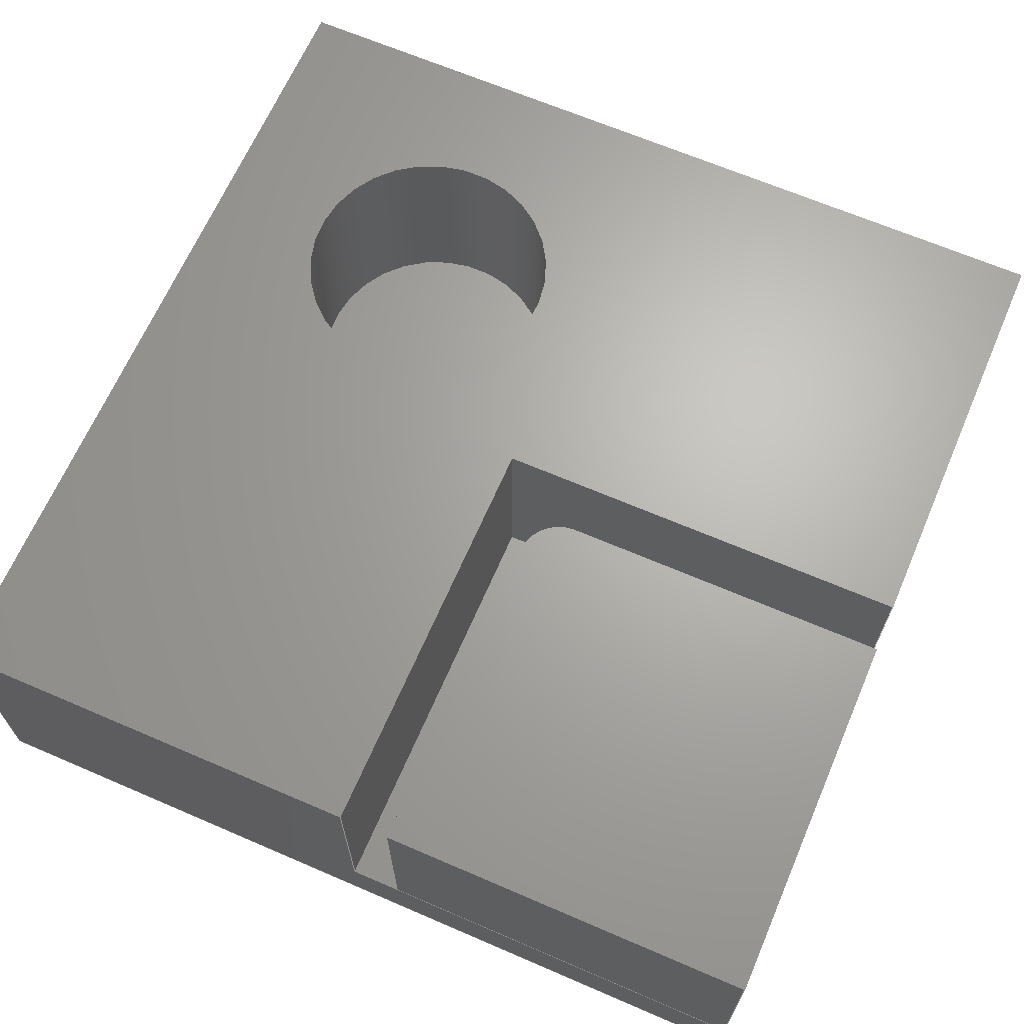
<metadata>
{"format":"step","ext":"step","renderer":"f3d","projection":"perspective","resolution":1024,"background":"white","views":[{"elev":66.2,"azim":-66.6,"up":"+Z"}]}
</metadata>
<code>
ISO-10303-21;
DATA;
#1=MECHANICAL_DESIGN_GEOMETRIC_PRESENTATION_REPRESENTATION('',(#5,#6),
#504);
#2=SHAPE_REPRESENTATION_RELATIONSHIP('SRR','None',#511,#3);
#3=ADVANCED_BREP_SHAPE_REPRESENTATION('',(#7,#8),#503);
#4=FACE_BOUND('',#61,.T.);
#5=STYLED_ITEM('',(#520),#7);
#6=STYLED_ITEM('',(#520),#8);
#7=MANIFOLD_SOLID_BREP('Body1',#299);
#8=MANIFOLD_SOLID_BREP('Body2',#300);
#9=PLANE('',#317);
#10=PLANE('',#318);
#11=PLANE('',#319);
#12=PLANE('',#320);
#13=PLANE('',#321);
#14=PLANE('',#322);
#15=PLANE('',#323);
#16=PLANE('',#325);
#17=PLANE('',#326);
#18=PLANE('',#329);
#19=PLANE('',#330);
#20=PLANE('',#331);
#21=PLANE('',#332);
#22=PLANE('',#333);
#23=PLANE('',#334);
#24=PLANE('',#335);
#25=FACE_OUTER_BOUND('',#43,.T.);
#26=FACE_OUTER_BOUND('',#44,.T.);
#27=FACE_OUTER_BOUND('',#45,.T.);
#28=FACE_OUTER_BOUND('',#46,.T.);
#29=FACE_OUTER_BOUND('',#47,.T.);
#30=FACE_OUTER_BOUND('',#48,.T.);
#31=FACE_OUTER_BOUND('',#49,.T.);
#32=FACE_OUTER_BOUND('',#50,.T.);
#33=FACE_OUTER_BOUND('',#51,.T.);
#34=FACE_OUTER_BOUND('',#52,.T.);
#35=FACE_OUTER_BOUND('',#53,.T.);
#36=FACE_OUTER_BOUND('',#54,.T.);
#37=FACE_OUTER_BOUND('',#55,.T.);
#38=FACE_OUTER_BOUND('',#56,.T.);
#39=FACE_OUTER_BOUND('',#57,.T.);
#40=FACE_OUTER_BOUND('',#58,.T.);
#41=FACE_OUTER_BOUND('',#59,.T.);
#42=FACE_OUTER_BOUND('',#60,.T.);
#43=EDGE_LOOP('',(#201,#202,#203,#204));
#44=EDGE_LOOP('',(#205,#206,#207,#208,#209));
#45=EDGE_LOOP('',(#210,#211,#212,#213));
#46=EDGE_LOOP('',(#214,#215,#216,#217,#218));
#47=EDGE_LOOP('',(#219,#220,#221,#222));
#48=EDGE_LOOP('',(#223,#224,#225,#226));
#49=EDGE_LOOP('',(#227,#228,#229,#230));
#50=EDGE_LOOP('',(#231));
#51=EDGE_LOOP('',(#232,#233,#234,#235));
#52=EDGE_LOOP('',(#236,#237,#238,#239));
#53=EDGE_LOOP('',(#240,#241,#242,#243));
#54=EDGE_LOOP('',(#244,#245,#246,#247,#248,#249));
#55=EDGE_LOOP('',(#250,#251,#252,#253));
#56=EDGE_LOOP('',(#254,#255,#256,#257));
#57=EDGE_LOOP('',(#258,#259,#260,#261,#262,#263));
#58=EDGE_LOOP('',(#264,#265,#266,#267));
#59=EDGE_LOOP('',(#268,#269,#270,#271));
#60=EDGE_LOOP('',(#272,#273,#274,#275,#276,#277));
#61=EDGE_LOOP('',(#278));
#62=LINE('',#423,#97);
#63=LINE('',#426,#98);
#64=LINE('',#429,#99);
#65=LINE('',#431,#100);
#66=LINE('',#433,#101);
#67=LINE('',#434,#102);
#68=LINE('',#437,#103);
#69=LINE('',#438,#104);
#70=LINE('',#441,#105);
#71=LINE('',#443,#106);
#72=LINE('',#444,#107);
#73=LINE('',#446,#108);
#74=LINE('',#448,#109);
#75=LINE('',#456,#110);
#76=LINE('',#458,#111);
#77=LINE('',#460,#112);
#78=LINE('',#461,#113);
#79=LINE('',#465,#114);
#80=LINE('',#467,#115);
#81=LINE('',#469,#116);
#82=LINE('',#470,#117);
#83=LINE('',#474,#118);
#84=LINE('',#477,#119);
#85=LINE('',#479,#120);
#86=LINE('',#480,#121);
#87=LINE('',#481,#122);
#88=LINE('',#484,#123);
#89=LINE('',#485,#124);
#90=LINE('',#488,#125);
#91=LINE('',#489,#126);
#92=LINE('',#492,#127);
#93=LINE('',#493,#128);
#94=LINE('',#496,#129);
#95=LINE('',#497,#130);
#96=LINE('',#499,#131);
#97=VECTOR('',#342,10);
#98=VECTOR('',#345,10);
#99=VECTOR('',#348,10);
#100=VECTOR('',#349,10);
#101=VECTOR('',#350,10);
#102=VECTOR('',#351,10);
#103=VECTOR('',#354,10);
#104=VECTOR('',#355,10);
#105=VECTOR('',#358,10);
#106=VECTOR('',#359,10);
#107=VECTOR('',#360,10);
#108=VECTOR('',#363,10);
#109=VECTOR('',#366,10);
#110=VECTOR('',#375,10);
#111=VECTOR('',#376,10);
#112=VECTOR('',#377,10);
#113=VECTOR('',#378,10);
#114=VECTOR('',#381,10);
#115=VECTOR('',#382,10);
#116=VECTOR('',#383,10);
#117=VECTOR('',#384,10);
#118=VECTOR('',#389,9.2);
#119=VECTOR('',#392,10);
#120=VECTOR('',#393,10);
#121=VECTOR('',#394,10);
#122=VECTOR('',#395,10);
#123=VECTOR('',#398,10);
#124=VECTOR('',#399,10);
#125=VECTOR('',#402,10);
#126=VECTOR('',#403,10);
#127=VECTOR('',#406,10);
#128=VECTOR('',#407,10);
#129=VECTOR('',#410,10);
#130=VECTOR('',#411,10);
#131=VECTOR('',#414,10);
#132=CIRCLE('',#315,3);
#133=CIRCLE('',#316,3);
#134=CIRCLE('',#324,9.2);
#135=CIRCLE('',#328,9.2);
#136=VERTEX_POINT('',#419);
#137=VERTEX_POINT('',#420);
#138=VERTEX_POINT('',#422);
#139=VERTEX_POINT('',#424);
#140=VERTEX_POINT('',#428);
#141=VERTEX_POINT('',#430);
#142=VERTEX_POINT('',#432);
#143=VERTEX_POINT('',#436);
#144=VERTEX_POINT('',#440);
#145=VERTEX_POINT('',#442);
#146=VERTEX_POINT('',#451);
#147=VERTEX_POINT('',#454);
#148=VERTEX_POINT('',#455);
#149=VERTEX_POINT('',#457);
#150=VERTEX_POINT('',#459);
#151=VERTEX_POINT('',#463);
#152=VERTEX_POINT('',#464);
#153=VERTEX_POINT('',#466);
#154=VERTEX_POINT('',#468);
#155=VERTEX_POINT('',#472);
#156=VERTEX_POINT('',#476);
#157=VERTEX_POINT('',#478);
#158=VERTEX_POINT('',#483);
#159=VERTEX_POINT('',#487);
#160=VERTEX_POINT('',#491);
#161=VERTEX_POINT('',#495);
#162=EDGE_CURVE('',#136,#137,#132,.T.);
#163=EDGE_CURVE('',#137,#138,#62,.T.);
#164=EDGE_CURVE('',#138,#139,#133,.T.);
#165=EDGE_CURVE('',#139,#136,#63,.T.);
#166=EDGE_CURVE('',#136,#140,#64,.T.);
#167=EDGE_CURVE('',#141,#140,#65,.T.);
#168=EDGE_CURVE('',#142,#141,#66,.T.);
#169=EDGE_CURVE('',#142,#137,#67,.T.);
#170=EDGE_CURVE('',#143,#139,#68,.T.);
#171=EDGE_CURVE('',#140,#143,#69,.T.);
#172=EDGE_CURVE('',#138,#144,#70,.T.);
#173=EDGE_CURVE('',#144,#145,#71,.T.);
#174=EDGE_CURVE('',#145,#143,#72,.T.);
#175=EDGE_CURVE('',#144,#142,#73,.T.);
#176=EDGE_CURVE('',#141,#145,#74,.T.);
#177=EDGE_CURVE('',#146,#146,#134,.T.);
#178=EDGE_CURVE('',#147,#148,#75,.T.);
#179=EDGE_CURVE('',#148,#149,#76,.T.);
#180=EDGE_CURVE('',#149,#150,#77,.T.);
#181=EDGE_CURVE('',#150,#147,#78,.T.);
#182=EDGE_CURVE('',#151,#152,#79,.T.);
#183=EDGE_CURVE('',#152,#153,#80,.T.);
#184=EDGE_CURVE('',#153,#154,#81,.T.);
#185=EDGE_CURVE('',#151,#154,#82,.T.);
#186=EDGE_CURVE('',#155,#155,#135,.T.);
#187=EDGE_CURVE('',#155,#146,#83,.T.);
#188=EDGE_CURVE('',#152,#156,#84,.T.);
#189=EDGE_CURVE('',#157,#156,#85,.T.);
#190=EDGE_CURVE('',#157,#147,#86,.T.);
#191=EDGE_CURVE('',#153,#150,#87,.T.);
#192=EDGE_CURVE('',#158,#157,#88,.T.);
#193=EDGE_CURVE('',#158,#148,#89,.T.);
#194=EDGE_CURVE('',#159,#158,#90,.T.);
#195=EDGE_CURVE('',#159,#149,#91,.T.);
#196=EDGE_CURVE('',#160,#159,#92,.T.);
#197=EDGE_CURVE('',#154,#160,#93,.T.);
#198=EDGE_CURVE('',#161,#160,#94,.T.);
#199=EDGE_CURVE('',#151,#161,#95,.T.);
#200=EDGE_CURVE('',#156,#161,#96,.T.);
#201=ORIENTED_EDGE('',*,*,#162,.T.);
#202=ORIENTED_EDGE('',*,*,#163,.T.);
#203=ORIENTED_EDGE('',*,*,#164,.T.);
#204=ORIENTED_EDGE('',*,*,#165,.T.);
#205=ORIENTED_EDGE('',*,*,#162,.F.);
#206=ORIENTED_EDGE('',*,*,#166,.T.);
#207=ORIENTED_EDGE('',*,*,#167,.F.);
#208=ORIENTED_EDGE('',*,*,#168,.F.);
#209=ORIENTED_EDGE('',*,*,#169,.T.);
#210=ORIENTED_EDGE('',*,*,#165,.F.);
#211=ORIENTED_EDGE('',*,*,#170,.F.);
#212=ORIENTED_EDGE('',*,*,#171,.F.);
#213=ORIENTED_EDGE('',*,*,#166,.F.);
#214=ORIENTED_EDGE('',*,*,#164,.F.);
#215=ORIENTED_EDGE('',*,*,#172,.T.);
#216=ORIENTED_EDGE('',*,*,#173,.T.);
#217=ORIENTED_EDGE('',*,*,#174,.T.);
#218=ORIENTED_EDGE('',*,*,#170,.T.);
#219=ORIENTED_EDGE('',*,*,#163,.F.);
#220=ORIENTED_EDGE('',*,*,#169,.F.);
#221=ORIENTED_EDGE('',*,*,#175,.F.);
#222=ORIENTED_EDGE('',*,*,#172,.F.);
#223=ORIENTED_EDGE('',*,*,#175,.T.);
#224=ORIENTED_EDGE('',*,*,#168,.T.);
#225=ORIENTED_EDGE('',*,*,#176,.T.);
#226=ORIENTED_EDGE('',*,*,#173,.F.);
#227=ORIENTED_EDGE('',*,*,#171,.T.);
#228=ORIENTED_EDGE('',*,*,#174,.F.);
#229=ORIENTED_EDGE('',*,*,#176,.F.);
#230=ORIENTED_EDGE('',*,*,#167,.T.);
#231=ORIENTED_EDGE('',*,*,#177,.T.);
#232=ORIENTED_EDGE('',*,*,#178,.T.);
#233=ORIENTED_EDGE('',*,*,#179,.T.);
#234=ORIENTED_EDGE('',*,*,#180,.T.);
#235=ORIENTED_EDGE('',*,*,#181,.T.);
#236=ORIENTED_EDGE('',*,*,#182,.T.);
#237=ORIENTED_EDGE('',*,*,#183,.T.);
#238=ORIENTED_EDGE('',*,*,#184,.T.);
#239=ORIENTED_EDGE('',*,*,#185,.F.);
#240=ORIENTED_EDGE('',*,*,#186,.F.);
#241=ORIENTED_EDGE('',*,*,#187,.T.);
#242=ORIENTED_EDGE('',*,*,#177,.F.);
#243=ORIENTED_EDGE('',*,*,#187,.F.);
#244=ORIENTED_EDGE('',*,*,#188,.T.);
#245=ORIENTED_EDGE('',*,*,#189,.F.);
#246=ORIENTED_EDGE('',*,*,#190,.T.);
#247=ORIENTED_EDGE('',*,*,#181,.F.);
#248=ORIENTED_EDGE('',*,*,#191,.F.);
#249=ORIENTED_EDGE('',*,*,#183,.F.);
#250=ORIENTED_EDGE('',*,*,#190,.F.);
#251=ORIENTED_EDGE('',*,*,#192,.F.);
#252=ORIENTED_EDGE('',*,*,#193,.T.);
#253=ORIENTED_EDGE('',*,*,#178,.F.);
#254=ORIENTED_EDGE('',*,*,#193,.F.);
#255=ORIENTED_EDGE('',*,*,#194,.F.);
#256=ORIENTED_EDGE('',*,*,#195,.T.);
#257=ORIENTED_EDGE('',*,*,#179,.F.);
#258=ORIENTED_EDGE('',*,*,#195,.F.);
#259=ORIENTED_EDGE('',*,*,#196,.F.);
#260=ORIENTED_EDGE('',*,*,#197,.F.);
#261=ORIENTED_EDGE('',*,*,#184,.F.);
#262=ORIENTED_EDGE('',*,*,#191,.T.);
#263=ORIENTED_EDGE('',*,*,#180,.F.);
#264=ORIENTED_EDGE('',*,*,#185,.T.);
#265=ORIENTED_EDGE('',*,*,#197,.T.);
#266=ORIENTED_EDGE('',*,*,#198,.F.);
#267=ORIENTED_EDGE('',*,*,#199,.F.);
#268=ORIENTED_EDGE('',*,*,#182,.F.);
#269=ORIENTED_EDGE('',*,*,#199,.T.);
#270=ORIENTED_EDGE('',*,*,#200,.F.);
#271=ORIENTED_EDGE('',*,*,#188,.F.);
#272=ORIENTED_EDGE('',*,*,#200,.T.);
#273=ORIENTED_EDGE('',*,*,#198,.T.);
#274=ORIENTED_EDGE('',*,*,#196,.T.);
#275=ORIENTED_EDGE('',*,*,#194,.T.);
#276=ORIENTED_EDGE('',*,*,#192,.T.);
#277=ORIENTED_EDGE('',*,*,#189,.T.);
#278=ORIENTED_EDGE('',*,*,#186,.T.);
#279=CYLINDRICAL_SURFACE('',#314,3);
#280=CYLINDRICAL_SURFACE('',#327,9.2);
#281=ADVANCED_FACE('',(#25),#279,.T.);
#282=ADVANCED_FACE('',(#26),#9,.T.);
#283=ADVANCED_FACE('',(#27),#10,.F.);
#284=ADVANCED_FACE('',(#28),#11,.T.);
#285=ADVANCED_FACE('',(#29),#12,.F.);
#286=ADVANCED_FACE('',(#30),#13,.T.);
#287=ADVANCED_FACE('',(#31),#14,.T.);
#288=ADVANCED_FACE('',(#32),#15,.F.);
#289=ADVANCED_FACE('',(#33),#16,.T.);
#290=ADVANCED_FACE('',(#34),#17,.F.);
#291=ADVANCED_FACE('',(#35),#280,.F.);
#292=ADVANCED_FACE('',(#36),#18,.T.);
#293=ADVANCED_FACE('',(#37),#19,.T.);
#294=ADVANCED_FACE('',(#38),#20,.T.);
#295=ADVANCED_FACE('',(#39),#21,.T.);
#296=ADVANCED_FACE('',(#40),#22,.T.);
#297=ADVANCED_FACE('',(#41),#23,.T.);
#298=ADVANCED_FACE('',(#42,#4),#24,.F.);
#299=CLOSED_SHELL('',(#281,#282,#283,#284,#285,#286,#287));
#300=CLOSED_SHELL('',(#288,#289,#290,#291,#292,#293,#294,#295,#296,#297,
#298));
#301=DERIVED_UNIT_ELEMENT(#303,1);
#302=DERIVED_UNIT_ELEMENT(#506,-3);
#303=(
MASS_UNIT()
NAMED_UNIT(*)
SI_UNIT(.KILO.,.GRAM.)
);
#304=DERIVED_UNIT((#301,#302));
#305=MEASURE_REPRESENTATION_ITEM('density measure',
POSITIVE_RATIO_MEASURE(7850),#304);
#306=PROPERTY_DEFINITION_REPRESENTATION(#311,#308);
#307=PROPERTY_DEFINITION_REPRESENTATION(#312,#309);
#308=REPRESENTATION('material name',(#310),#503);
#309=REPRESENTATION('density',(#305),#503);
#310=DESCRIPTIVE_REPRESENTATION_ITEM('Steel','Steel');
#311=PROPERTY_DEFINITION('material property','material name',#513);
#312=PROPERTY_DEFINITION('material property','density of part',#513);
#313=AXIS2_PLACEMENT_3D('',#417,#336,#337);
#314=AXIS2_PLACEMENT_3D('',#418,#338,#339);
#315=AXIS2_PLACEMENT_3D('',#421,#340,#341);
#316=AXIS2_PLACEMENT_3D('',#425,#343,#344);
#317=AXIS2_PLACEMENT_3D('',#427,#346,#347);
#318=AXIS2_PLACEMENT_3D('',#435,#352,#353);
#319=AXIS2_PLACEMENT_3D('',#439,#356,#357);
#320=AXIS2_PLACEMENT_3D('',#445,#361,#362);
#321=AXIS2_PLACEMENT_3D('',#447,#364,#365);
#322=AXIS2_PLACEMENT_3D('',#449,#367,#368);
#323=AXIS2_PLACEMENT_3D('',#450,#369,#370);
#324=AXIS2_PLACEMENT_3D('',#452,#371,#372);
#325=AXIS2_PLACEMENT_3D('',#453,#373,#374);
#326=AXIS2_PLACEMENT_3D('',#462,#379,#380);
#327=AXIS2_PLACEMENT_3D('',#471,#385,#386);
#328=AXIS2_PLACEMENT_3D('',#473,#387,#388);
#329=AXIS2_PLACEMENT_3D('',#475,#390,#391);
#330=AXIS2_PLACEMENT_3D('',#482,#396,#397);
#331=AXIS2_PLACEMENT_3D('',#486,#400,#401);
#332=AXIS2_PLACEMENT_3D('',#490,#404,#405);
#333=AXIS2_PLACEMENT_3D('',#494,#408,#409);
#334=AXIS2_PLACEMENT_3D('',#498,#412,#413);
#335=AXIS2_PLACEMENT_3D('',#500,#415,#416);
#336=DIRECTION('axis',(0,0,1));
#337=DIRECTION('refdir',(1,0,0));
#338=DIRECTION('center_axis',(0,0,-1));
#339=DIRECTION('ref_axis',(0.7071,0.7071,0));
#340=DIRECTION('center_axis',(0,0,1));
#341=DIRECTION('ref_axis',(0.7071,0.7071,0));
#342=DIRECTION('',(0,0,1));
#343=DIRECTION('center_axis',(0,0,-1));
#344=DIRECTION('ref_axis',(0.7071,0.7071,0));
#345=DIRECTION('',(0,0,-1));
#346=DIRECTION('center_axis',(0,0,-1));
#347=DIRECTION('ref_axis',(1,0,0));
#348=DIRECTION('',(0,-1,0));
#349=DIRECTION('',(1,0,0));
#350=DIRECTION('',(1.48e-16,-1,0));
#351=DIRECTION('',(1,0,0));
#352=DIRECTION('center_axis',(-1,0,0));
#353=DIRECTION('ref_axis',(0,0,1));
#354=DIRECTION('',(0,1,0));
#355=DIRECTION('',(0,0,1));
#356=DIRECTION('center_axis',(0,0,1));
#357=DIRECTION('ref_axis',(1,0,0));
#358=DIRECTION('',(-1,0,0));
#359=DIRECTION('',(1.48e-16,-1,0));
#360=DIRECTION('',(1,0,0));
#361=DIRECTION('center_axis',(0,-1,0));
#362=DIRECTION('ref_axis',(0,0,-1));
#363=DIRECTION('',(0,0,-1));
#364=DIRECTION('center_axis',(-1,-1.48e-16,0));
#365=DIRECTION('ref_axis',(1.48e-16,-1,0));
#366=DIRECTION('',(0,0,1));
#367=DIRECTION('center_axis',(0,-1,0));
#368=DIRECTION('ref_axis',(1,0,0));
#369=DIRECTION('center_axis',(0,0,-1));
#370=DIRECTION('ref_axis',(1,0,0));
#371=DIRECTION('center_axis',(0,0,1));
#372=DIRECTION('ref_axis',(1,0,0));
#373=DIRECTION('center_axis',(0,0,-1));
#374=DIRECTION('ref_axis',(-1,0,0));
#375=DIRECTION('',(1,0,0));
#376=DIRECTION('',(-2.961e-16,-1,0));
#377=DIRECTION('',(-1,0,0));
#378=DIRECTION('',(-1.48e-16,1,0));
#379=DIRECTION('center_axis',(0,0,-1));
#380=DIRECTION('ref_axis',(1,0,0));
#381=DIRECTION('',(-1,-5.921e-16,0));
#382=DIRECTION('',(1.48e-16,-1,0));
#383=DIRECTION('',(1,0,0));
#384=DIRECTION('',(1.184e-15,-1,0));
#385=DIRECTION('center_axis',(0,0,1));
#386=DIRECTION('ref_axis',(1,0,0));
#387=DIRECTION('center_axis',(0,0,-1));
#388=DIRECTION('ref_axis',(1,0,0));
#389=DIRECTION('',(0,0,-1));
#390=DIRECTION('center_axis',(-1,-1.48e-16,0));
#391=DIRECTION('ref_axis',(1.48e-16,-1,0));
#392=DIRECTION('',(0,0,1));
#393=DIRECTION('',(1.48e-16,-1,0));
#394=DIRECTION('',(0,0,-1));
#395=DIRECTION('',(0,0,-1));
#396=DIRECTION('center_axis',(0,1,0));
#397=DIRECTION('ref_axis',(-1,0,0));
#398=DIRECTION('',(-1,0,0));
#399=DIRECTION('',(0,0,-1));
#400=DIRECTION('center_axis',(1,-2.961e-16,0));
#401=DIRECTION('ref_axis',(2.961e-16,1,0));
#402=DIRECTION('',(2.961e-16,1,0));
#403=DIRECTION('',(0,0,-1));
#404=DIRECTION('center_axis',(0,-1,0));
#405=DIRECTION('ref_axis',(1,0,0));
#406=DIRECTION('',(1,0,0));
#407=DIRECTION('',(0,0,1));
#408=DIRECTION('center_axis',(-1,-1.184e-15,0));
#409=DIRECTION('ref_axis',(1.184e-15,-1,0));
#410=DIRECTION('',(1.184e-15,-1,0));
#411=DIRECTION('',(0,0,1));
#412=DIRECTION('center_axis',(5.921e-16,-1,0));
#413=DIRECTION('ref_axis',(1,5.921e-16,0));
#414=DIRECTION('',(1,5.921e-16,0));
#415=DIRECTION('center_axis',(0,0,-1));
#416=DIRECTION('ref_axis',(1,0,0));
#417=CARTESIAN_POINT('',(0,0,0));
#418=CARTESIAN_POINT('Origin',(93.43,83.43,-60));
#419=CARTESIAN_POINT('',(96.43,83.43,-60));
#420=CARTESIAN_POINT('',(93.43,86.43,-60));
#421=CARTESIAN_POINT('Origin',(93.43,83.43,-60));
#422=CARTESIAN_POINT('',(93.43,86.43,-45));
#423=CARTESIAN_POINT('',(93.43,86.43,-60));
#424=CARTESIAN_POINT('',(96.43,83.43,-45));
#425=CARTESIAN_POINT('Origin',(93.43,83.43,-45));
#426=CARTESIAN_POINT('',(96.43,83.43,-60));
#427=CARTESIAN_POINT('Origin',(83.47,73.47,-60));
#428=CARTESIAN_POINT('',(96.43,60,-60));
#429=CARTESIAN_POINT('',(96.43,66.73,-60));
#430=CARTESIAN_POINT('',(70,60,-60));
#431=CARTESIAN_POINT('',(70,60,-60));
#432=CARTESIAN_POINT('',(70,86.43,-60));
#433=CARTESIAN_POINT('',(70,120,-60));
#434=CARTESIAN_POINT('',(90.2,86.43,-60));
#435=CARTESIAN_POINT('Origin',(96.43,60,-60));
#436=CARTESIAN_POINT('',(96.43,60,-45));
#437=CARTESIAN_POINT('',(96.43,66.73,-45));
#438=CARTESIAN_POINT('',(96.43,60,-60));
#439=CARTESIAN_POINT('Origin',(83.47,73.47,-45));
#440=CARTESIAN_POINT('',(70,86.43,-45));
#441=CARTESIAN_POINT('',(90.2,86.43,-45));
#442=CARTESIAN_POINT('',(70,60,-45));
#443=CARTESIAN_POINT('',(70,120,-45));
#444=CARTESIAN_POINT('',(70,60,-45));
#445=CARTESIAN_POINT('Origin',(96.93,86.43,-60));
#446=CARTESIAN_POINT('',(70,86.43,-60));
#447=CARTESIAN_POINT('Origin',(70,86.93,-60));
#448=CARTESIAN_POINT('',(70,60,-60));
#449=CARTESIAN_POINT('Origin',(70,60,-60));
#450=CARTESIAN_POINT('Origin',(100,90,-60));
#451=CARTESIAN_POINT('',(103.3,102.5,-60));
#452=CARTESIAN_POINT('Origin',(112.5,102.5,-60));
#453=CARTESIAN_POINT('Origin',(100,90,-65));
#454=CARTESIAN_POINT('',(70,120,-65));
#455=CARTESIAN_POINT('',(130,120,-65));
#456=CARTESIAN_POINT('',(130,120,-65));
#457=CARTESIAN_POINT('',(130,60,-65));
#458=CARTESIAN_POINT('',(130,60,-65));
#459=CARTESIAN_POINT('',(70,60,-65));
#460=CARTESIAN_POINT('',(70,60,-65));
#461=CARTESIAN_POINT('',(70,120,-65));
#462=CARTESIAN_POINT('Origin',(100,90,-60));
#463=CARTESIAN_POINT('',(100,90,-60));
#464=CARTESIAN_POINT('',(70,90,-60));
#465=CARTESIAN_POINT('',(100,90,-60));
#466=CARTESIAN_POINT('',(70,60,-60));
#467=CARTESIAN_POINT('',(70,120,-60));
#468=CARTESIAN_POINT('',(100,60,-60));
#469=CARTESIAN_POINT('',(70,60,-60));
#470=CARTESIAN_POINT('',(100,90,-60));
#471=CARTESIAN_POINT('Origin',(112.5,102.5,-60));
#472=CARTESIAN_POINT('',(103.3,102.5,-45));
#473=CARTESIAN_POINT('Origin',(112.5,102.5,-45));
#474=CARTESIAN_POINT('',(103.3,102.5,-60));
#475=CARTESIAN_POINT('Origin',(70,120,-60));
#476=CARTESIAN_POINT('',(70,90,-45));
#477=CARTESIAN_POINT('',(70,90,-60));
#478=CARTESIAN_POINT('',(70,120,-45));
#479=CARTESIAN_POINT('',(70,120,-45));
#480=CARTESIAN_POINT('',(70,120,-60));
#481=CARTESIAN_POINT('',(70,60,-60));
#482=CARTESIAN_POINT('Origin',(130,120,-60));
#483=CARTESIAN_POINT('',(130,120,-45));
#484=CARTESIAN_POINT('',(130,120,-45));
#485=CARTESIAN_POINT('',(130,120,-60));
#486=CARTESIAN_POINT('Origin',(130,60,-60));
#487=CARTESIAN_POINT('',(130,60,-45));
#488=CARTESIAN_POINT('',(130,60,-45));
#489=CARTESIAN_POINT('',(130,60,-60));
#490=CARTESIAN_POINT('Origin',(100,60,-60));
#491=CARTESIAN_POINT('',(100,60,-45));
#492=CARTESIAN_POINT('',(70,60,-45));
#493=CARTESIAN_POINT('',(100,60,-60));
#494=CARTESIAN_POINT('Origin',(100,90,-60));
#495=CARTESIAN_POINT('',(100,90,-45));
#496=CARTESIAN_POINT('',(100,90,-45));
#497=CARTESIAN_POINT('',(100,90,-60));
#498=CARTESIAN_POINT('Origin',(70,90,-60));
#499=CARTESIAN_POINT('',(100,90,-45));
#500=CARTESIAN_POINT('Origin',(100,90,-45));
#501=UNCERTAINTY_MEASURE_WITH_UNIT(LENGTH_MEASURE(0.01),#505,
'DISTANCE_ACCURACY_VALUE',
'Maximum model space distance between geometric entities at asserted c
onnectivities');
#502=UNCERTAINTY_MEASURE_WITH_UNIT(LENGTH_MEASURE(0.01),#505,
'DISTANCE_ACCURACY_VALUE',
'Maximum model space distance between geometric entities at asserted c
onnectivities');
#503=(
GEOMETRIC_REPRESENTATION_CONTEXT(3)
GLOBAL_UNCERTAINTY_ASSIGNED_CONTEXT((#501))
GLOBAL_UNIT_ASSIGNED_CONTEXT((#505,#507,#508))
REPRESENTATION_CONTEXT('','3D')
);
#504=(
GEOMETRIC_REPRESENTATION_CONTEXT(3)
GLOBAL_UNCERTAINTY_ASSIGNED_CONTEXT((#502))
GLOBAL_UNIT_ASSIGNED_CONTEXT((#505,#507,#508))
REPRESENTATION_CONTEXT('','3D')
);
#505=(
LENGTH_UNIT()
NAMED_UNIT(*)
SI_UNIT(.MILLI.,.METRE.)
);
#506=(
LENGTH_UNIT()
NAMED_UNIT(*)
SI_UNIT($,.METRE.)
);
#507=(
NAMED_UNIT(*)
PLANE_ANGLE_UNIT()
SI_UNIT($,.RADIAN.)
);
#508=(
NAMED_UNIT(*)
SI_UNIT($,.STERADIAN.)
SOLID_ANGLE_UNIT()
);
#509=SHAPE_DEFINITION_REPRESENTATION(#510,#511);
#510=PRODUCT_DEFINITION_SHAPE('',$,#513);
#511=SHAPE_REPRESENTATION('',(#313),#503);
#512=PRODUCT_DEFINITION_CONTEXT('part definition',#517,'design');
#513=PRODUCT_DEFINITION('FusionComponent','FusionComponent',#514,#512);
#514=PRODUCT_DEFINITION_FORMATION('',$,#519);
#515=PRODUCT_RELATED_PRODUCT_CATEGORY('FusionComponent',
'FusionComponent',(#519));
#516=APPLICATION_PROTOCOL_DEFINITION('international standard',
'automotive_design',2009,#517);
#517=APPLICATION_CONTEXT(
'Core Data for Automotive Mechanical Design Process');
#518=PRODUCT_CONTEXT('part definition',#517,'mechanical');
#519=PRODUCT('FusionComponent','FusionComponent',$,(#518));
#520=PRESENTATION_STYLE_ASSIGNMENT((#521));
#521=SURFACE_STYLE_USAGE(.BOTH.,#522);
#522=SURFACE_SIDE_STYLE('',(#523));
#523=SURFACE_STYLE_FILL_AREA(#524);
#524=FILL_AREA_STYLE('Steel - Satin',(#525));
#525=FILL_AREA_STYLE_COLOUR('Steel - Satin',#526);
#526=COLOUR_RGB('Steel - Satin',0.6275,0.6275,0.6275);
ENDSEC;
END-ISO-10303-21;

</code>
